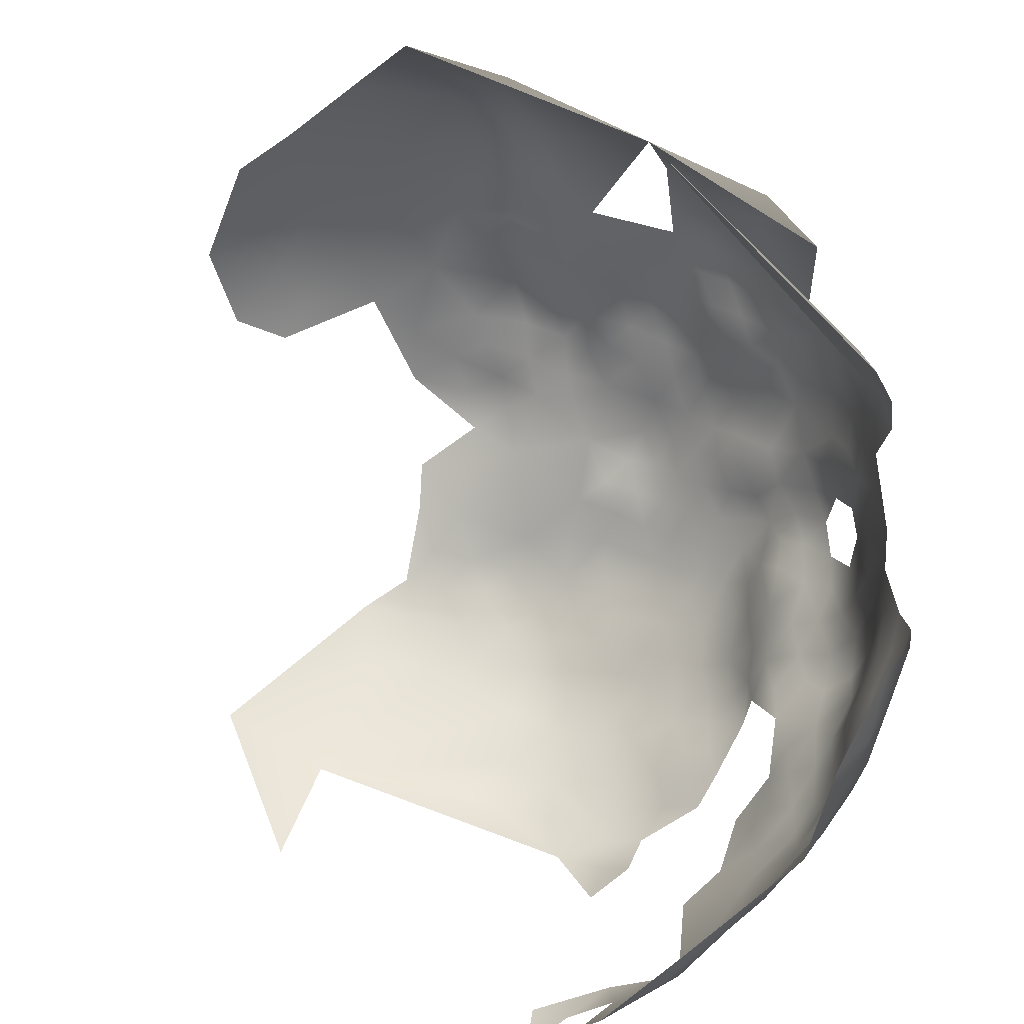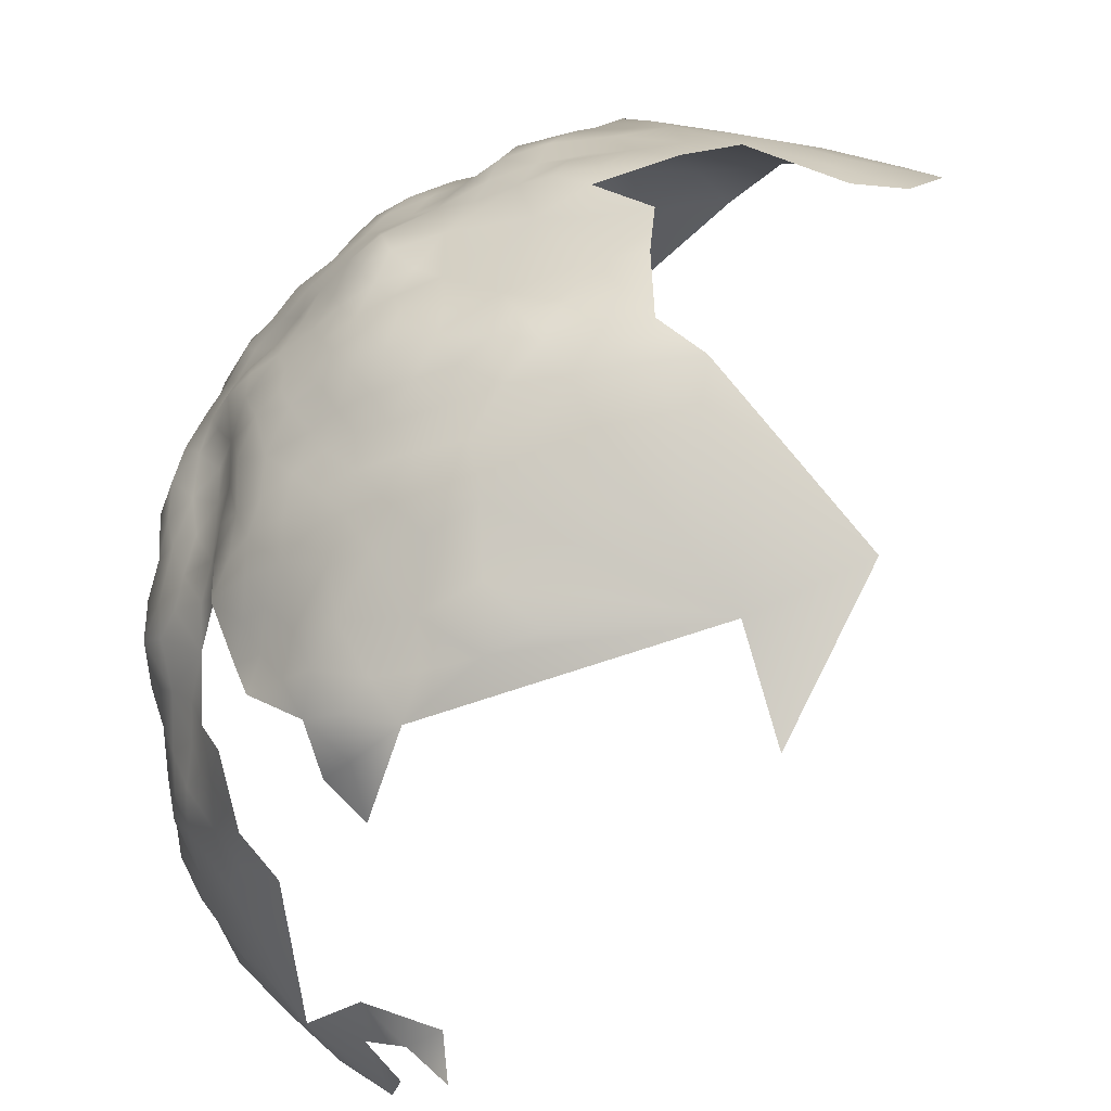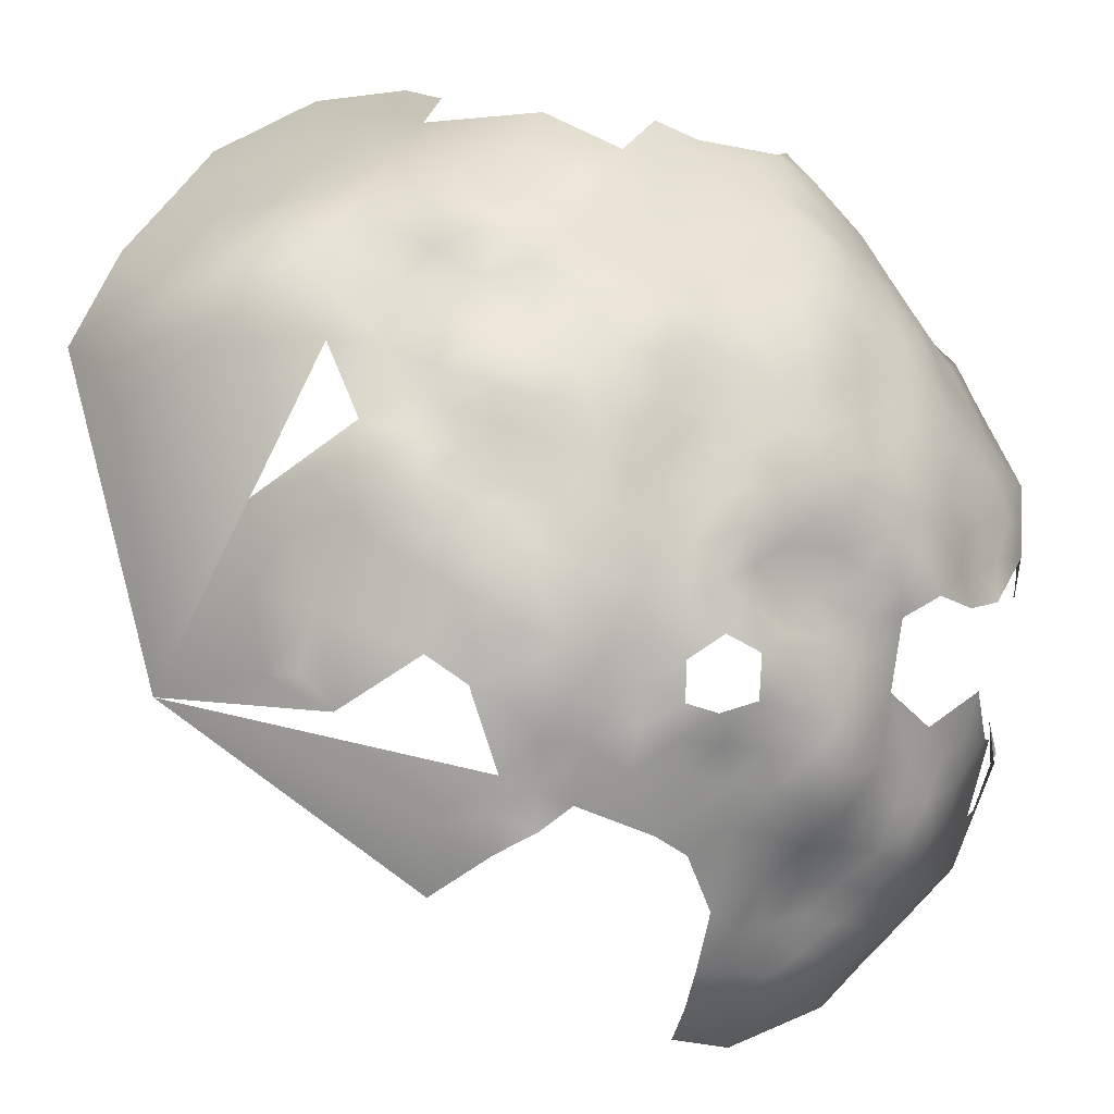
<metadata>
{"format":"obj","ext":"obj","renderer":"f3d","projection":"perspective","resolution":1024,"background":"white","views":[{"elev":-65.3,"azim":15.8,"up":"+Z"},{"elev":24.7,"azim":-154.5,"up":"+Z"},{"elev":30.9,"azim":92.4,"up":"+Z"}]}
</metadata>
<code>
v -670.7 203.7 -470.7
v -697.6 240.4 -467.3
v -716.1 238.8 -451.9
v -690.2 236.7 -484.1
v -713.2 220.9 -436.6
v -714.1 226.8 -440
v -718.6 218.7 -435.3
v -715.2 213 -434.4
v -709.4 216.1 -437.2
v -709.5 228 -443.1
v -709.7 231.8 -447.5
v -714.4 231.4 -444.4
v -704.9 224.3 -442.5
v -705.8 228.7 -446.2
v -705.1 218.6 -439.9
v -700.8 220.1 -443.3
v -701.2 225 -446.3
v -708.9 222.8 -439.6
v -705.9 232.3 -450.8
v -705.5 236.4 -455.2
v -706.3 240.6 -459.2
v -710.8 239.7 -455.3
v -709.9 235.4 -451.5
v -701.2 237.7 -459.1
v -699.4 233.1 -455.1
v -700.8 228.8 -449.5
v -695.8 221.4 -447.6
v -696.8 215.9 -444
v -692 216.8 -447.9
v -700.8 214.9 -440.1
v -687.5 216.7 -451.4
v -688.9 212.1 -448.6
v -684.8 212.5 -452.5
v -693.2 211.6 -444.5
v -689.7 207.1 -446.1
v -686.1 207.1 -451
v -711.8 243.2 -459.3
v -716.4 242.7 -456.2
v -697.2 210.3 -440.7
v -692.9 206.3 -441.9
v -715.9 246.5 -461.9
v -707.8 244.3 -464
v -713.6 234.5 -448.8
v -718.9 234.9 -446.3
v -697.4 225.2 -449
v -693.9 226.1 -452.8
v -693.2 230.1 -457.7
v -689.3 221 -453
v -689.9 225.4 -457.3
v -686.9 221.5 -459.6
v -672.7 204.3 -465.3
v -672.1 209.2 -467.9
v -675.1 209.1 -462.4
v -675.5 203.7 -459.3
v -670.3 199.2 -466.1
v -668.8 193.5 -463.7
v -669.1 188.4 -461.9
v -666.9 188.2 -466.7
v -666.3 194.6 -470.1
v -668.4 199.5 -472.4
v -665.9 196.9 -476.8
v -665.1 188.8 -471.5
v -664.6 191.5 -476
v -674.7 214 -465.5
v -675.3 218.7 -468.6
v -679.2 217.5 -464.3
v -680.6 221.9 -469
v -684.2 220.4 -464.5
v -682.5 217.7 -460
v -679.1 213.5 -460.4
v -676.6 222.3 -472.9
v -672.8 218.5 -474.3
v -675.9 224.1 -478.4
v -679.8 226.4 -474.6
v -674.5 225.5 -484.4
v -679.1 229.2 -481.5
v -672.9 219.9 -481.8
v -672.2 220.8 -487.7
v -670.8 214.2 -479.8
v -670.6 215.2 -485.7
v -669.7 215.2 -491.9
v -669 209.7 -483.3
v -668.2 210.9 -488.8
v -668.9 208.4 -477.8
v -667.7 209.9 -495.2
v -665.9 205.6 -490.9
v -680.7 209.5 -456.2
v -680.5 204.1 -453.4
v -671.6 220.4 -494.4
v -673.7 225.8 -491.1
v -668.1 203.5 -475.7
v -666.2 202.5 -481.3
v -688.7 202.4 -443.5
v -696.6 204.8 -437.6
v -692.9 200.5 -439.1
v -697.8 198.1 -435.4
v -693.5 194.1 -437.5
v -698.8 190.7 -434.9
v -693.2 187.9 -436.6
v -689 190.3 -439.9
v -689.3 196.4 -441.1
v -689.5 184.1 -438.3
v -686.4 185.1 -442.8
v -685.4 191.3 -444.5
v -680.5 192.6 -449.9
v -680.6 199.1 -450.4
v -679.3 186.6 -450.9
v -675.8 190.1 -453.8
v -677.4 200.8 -454.4
v -685 203 -448.1
v -684.4 198 -445.4
v -704.9 194.7 -431.9
v -703.3 187.6 -432.3
v -698.4 184.5 -434.1
v -700.5 209.2 -436.7
v -705 212.9 -437
v -705.1 208.4 -433.7
v -701.3 203.9 -433.4
v -709.9 210.6 -434.9
v -711 203.8 -431.7
v -711.8 197.2 -429.3
v -717.7 195.6 -426.6
v -723.9 197.3 -423.9
v -723.2 191.3 -423.6
v -717.4 188.6 -425.6
v -711.5 192.1 -427.9
v -724.3 204.1 -427.8
v -730.3 199.3 -423.8
v -729.8 192.8 -422.8
v -693.9 181.9 -435.5
v -701.9 243.6 -467.6
v -706.7 246.6 -469.5
v -707.3 249.1 -475
v -712.4 249.4 -470.4
v -712.2 252.3 -476.2
v -717.1 253.7 -472.9
v -725.8 253.9 -472.1
v -719.7 251.2 -466.9
v -702.8 246 -472.7
v -717.2 256 -478.9
v -719.7 255.8 -486.9
v -724.4 257 -482.8
v -723.2 256.4 -476.5
v -706.6 251.9 -479.6
v -702.5 247.9 -478.2
v -696.2 235.7 -462.8
v -700.8 240.7 -463.4
v -677.6 230.5 -494.9
v -679.4 230.5 -501.8
v -682 234.8 -498
v -675.2 225.2 -499.1
v -677 225.2 -506.2
v -678 225.9 -512.1
v -680.3 230.5 -508.5
v -674 221 -511.2
v -677 225.6 -518
v -672.1 219.7 -502.7
v -670.1 216.4 -508.8
v -669.9 215.9 -515.6
v -667.4 213.1 -504
v -666.4 211.5 -512.6
v -671.6 215.9 -523.1
v -676.8 230.4 -488
v -666.3 182.1 -468.6
v -670.8 184.4 -458.7
v -668.8 182.7 -464
v -687.7 178.7 -441.1
v -683.8 180.3 -445.2
v -683 186.1 -447.5
v -679.7 181.7 -449.3
v -680.2 230.4 -515.2
v -680.6 230.2 -521.8
v -684 234.3 -518.6
v -683.6 235 -512.4
v -682.9 235.6 -505.2
v -686 239.5 -509.5
v -690.8 241 -516.4
v -691 243.7 -508
v -687 240.3 -504.6
v -699.3 246.8 -513
v -703 249.8 -506.8
v -710.9 253 -505.4
v -704.2 251.5 -500.7
v -697.4 247.4 -503.8
v -690.6 242.7 -501.7
v -694.1 244.3 -497.7
v -690 239.9 -496.1
v -698.2 248.2 -496.5
v -721.8 242.2 -453.2
v -710.3 186.2 -426.7
v -723.6 184.6 -424.4
v -716.1 182.4 -424.6
v -681.6 233.3 -485.3
v -684 233.2 -480.6
v -690.9 228.6 -462.4
v -693.5 237.3 -468.8
v -693.6 237.9 -474.4
v -689.8 232.3 -472.2
v -728.9 244.3 -455.9
v -737.7 246.3 -459.6
v -730.5 250.1 -464.3
v -735 241.4 -451.5
v -721.9 245.6 -458.9
v -727.3 241.1 -450.4
v -722.8 238.2 -448.7
v -683.7 216.6 -455.2
v -720.3 230.8 -441.7
v -725.6 234 -443.4
v -726.1 229.9 -439.1
v -721 225.4 -437.3
v -733.2 231.1 -439.9
v -729.4 226.8 -435.7
v -731.2 236.8 -445.7
v -741.3 228.9 -438.4
v -739.1 233.2 -443
v -741.7 237.1 -447.6
v -747.8 233.4 -444
v -748.8 226.5 -436.4
v -743.1 223.5 -433.8
v -736 225.8 -435.6
v -758.5 228.8 -442.8
v -756.9 222.4 -435.2
v -749.1 220.8 -432.2
v -736.6 220.3 -432.2
v -736.6 212.1 -429.3
v -743.4 209.6 -427.8
v -743 217.3 -430.7
v -741.3 203.5 -424.1
v -670.1 209.1 -473.1
v -668.7 176.4 -465.8
v -689.4 234.8 -477.6
v -670.5 213.4 -474.8
v -738.1 188.2 -421.8
v -730.1 185.7 -422.8
v -735.3 179.4 -422.8
v -677.3 223.9 -525.6
v -682 223.4 -533.4
v -689.3 229.8 -537.3
v -684.7 229.5 -529.9
v -681.7 216.5 -538.8
v -700.9 235.7 -539.2
v -694.6 235.3 -533.1
v -696.8 240.8 -527.8
v -705.7 241.7 -535
v -701.6 245.3 -524.9
v -712.1 249.5 -529.3
v -723.9 247.8 -538.4
v -728 252.7 -531.9
v -723.1 253.2 -526.7
v -713.6 244.2 -538
v -731 256.3 -523.4
v -737.8 257.9 -526.2
v -736.3 256.2 -519.3
v -724.1 255.9 -518.7
v -673.5 220.9 -519.6
v -676.1 217.2 -530.6
v -684.1 235.2 -492
v -669.4 214.8 -498.3
v -687.2 225.9 -467
v -684.1 227.1 -471.9
v -684.2 230.9 -476.3
v -664.7 195.3 -485.5
v -661.5 191.1 -487.4
v -698.6 177.7 -433.7
v -705.4 181.5 -431
v -710 180.4 -426.4
v -709.5 175.3 -428.9
v -716.1 173.9 -425.1
v -712.7 168.8 -428.1
v -697.4 169.5 -437.4
v -687 167.2 -442.5
v -684.5 174.7 -443.1
v -689.8 172.8 -440.5
v -681.2 170.3 -445.4
v -683.2 162.2 -448.7
v -678.8 165.9 -451.5
v -677.7 173.2 -449.1
v -674.3 173 -455
v -676 178.5 -451.5
v -672.7 179.4 -457.8
v -674.8 184.4 -454.2
v -680.2 176.8 -446.9
v -680.7 158.7 -455.3
v -673.2 162.2 -462.3
v -669.1 160.6 -469.3
v -670.9 155.8 -470.8
v -665.5 165.2 -472.6
v -679.2 153.5 -462.9
v -696.2 243 -472.4
v -706.8 188.6 -429.5
v -671.6 208.5 -529.1
v -726.5 256.9 -491
v -671.8 190.7 -457.7
v -674.6 196.5 -456.3
v -691.9 176.8 -437.6
v -691.5 232.5 -466.6
v -686.7 234.9 -524.5
v -732 257.2 -475.7
v -732.1 252.6 -470.3
v -740.1 251 -467.3
v -685 153 -453.3
v -685.7 238.1 -499.7
v -689.5 238.6 -490.6
v -693.3 242.4 -491.6
v -700.4 249.6 -490.2
v -663.1 185.9 -480
v -667.3 210.1 -520.2
v -751.7 167.7 -427
v -752.6 160.3 -428.3
v -763.3 167 -429.1
v -763.7 153.7 -431.2
v -744.5 150.5 -430.3
v -756.7 172.7 -427.6
v -731.1 222.9 -433.3
v -726.3 218.2 -433.3
v -660.6 185.3 -490.6
v -661.8 185.2 -485.5
v -663.8 176.2 -488.5
v -662.1 176.5 -498.7
v -663.4 190.6 -481.9
v -709.2 164.7 -430.7
v -713.9 161.8 -428.1
v -721.2 158.9 -427
v -714.6 154.5 -428.6
v -709.2 157.7 -430.6
v -704.2 155.3 -433.8
v -704.5 162.4 -433.3
v -699.2 162 -437.6
v -701.9 146.9 -439.8
v -715.8 137.1 -438.1
v -718.9 165.4 -426
v -746.7 248 -463.7
v -732.4 204.5 -426.5
v -726.9 144.3 -432.7
v -742.9 135.8 -437
v -706 171.6 -432.3
v -724.4 179.1 -423.4
v -708.7 236.7 -543.4
v -728.5 168.3 -424.4
v -740.5 162.4 -426.2
v -731 156.1 -428
v -722.3 152.2 -429.2
v -714.1 146.2 -431.9
v -709 142 -436.4
v -708.2 149.9 -433
v -740.3 171.5 -424.6
v -730.2 130 -440.3
v -753.3 139.9 -435
v -719.4 123.7 -449.7
v -717 130.8 -443.2
v -707.6 136.5 -442.2
v -705.3 132.6 -450.9
v -776.3 243.5 -476
v -781.5 226.5 -455.8
v -768.2 237.4 -462.3
v -685.6 138.4 -484.5
f 23 11 19
f 11 23 43
f 131 147 2
f 28 16 30
f 164 58 166
f 203 189 38
f 170 168 282
f 11 10 14
f 144 133 145
f 45 26 17
f 111 106 110
f 34 40 35
f 186 187 185
f 46 49 47
f 1 60 91
f 15 30 16
f 14 17 26
f 64 65 66
f 70 66 69
f 13 17 14
f 93 35 40
f 116 117 115
f 13 16 17
f 19 11 14
f 194 76 193
f 32 31 29
f 272 282 168
f 49 46 48
f 146 147 24
f 117 118 115
f 52 64 53
f 167 272 168
f 39 115 94
f 21 42 37
f 67 66 65
f 119 9 8
f 34 29 28
f 33 206 31
f 100 99 102
f 139 145 133
f 22 20 21
f 22 23 20
f 82 80 79
f 82 83 80
f 39 40 34
f 39 94 40
f 37 22 21
f 32 33 31
f 11 43 12
f 59 55 56
f 12 10 11
f 320 263 262
f 169 170 107
f 3 38 189
f 134 135 136
f 32 29 34
f 32 34 35
f 77 78 75
f 13 14 10
f 71 65 72
f 71 67 65
f 27 28 29
f 27 16 28
f 55 59 60
f 19 20 23
f 50 49 48
f 111 110 93
f 18 13 10
f 18 10 6
f 55 1 51
f 55 60 1
f 104 103 169
f 89 90 78
f 73 74 71
f 132 42 131
f 80 83 81
f 261 260 74
f 43 44 12
f 118 94 115
f 77 75 73
f 116 15 9
f 116 30 15
f 97 101 95
f 97 95 96
f 122 123 124
f 125 122 124
f 13 18 15
f 13 15 16
f 280 279 278
f 229 91 84
f 190 290 126
f 112 290 113
f 146 2 147
f 51 53 54
f 51 52 53
f 133 135 134
f 19 14 26
f 77 80 78
f 77 79 80
f 178 185 179
f 21 20 24
f 73 75 76
f 59 61 60
f 273 167 295
f 297 173 172
f 210 207 209
f 196 2 146
f 281 280 165
f 281 279 280
f 208 209 207
f 304 187 186
f 169 103 168
f 169 168 170
f 207 12 44
f 277 278 279
f 6 10 12
f 144 135 133
f 22 37 38
f 22 38 3
f 195 47 49
f 229 1 91
f 171 153 156
f 171 156 172
f 198 231 197
f 103 100 102
f 103 104 100
f 281 108 107
f 58 56 57
f 279 170 282
f 279 282 277
f 139 132 131
f 132 139 133
f 132 133 134
f 41 203 38
f 41 38 37
f 27 45 17
f 27 17 16
f 25 24 20
f 232 229 84
f 306 320 63
f 5 18 6
f 95 40 94
f 97 100 101
f 97 99 100
f 223 219 218
f 52 1 229
f 52 51 1
f 303 187 304
f 269 322 321
f 164 166 230
f 154 171 174
f 68 66 67
f 274 277 282
f 274 282 272
f 79 84 82
f 79 232 84
f 39 34 28
f 39 28 30
f 204 205 189
f 108 105 107
f 345 329 326
f 98 112 113
f 320 306 317
f 149 154 175
f 32 35 36
f 130 99 114
f 130 102 99
f 258 81 85
f 3 189 205
f 199 202 204
f 273 272 167
f 155 153 152
f 106 109 88
f 108 293 294
f 264 130 114
f 61 91 60
f 68 50 69
f 68 69 66
f 167 168 103
f 296 196 146
f 114 98 113
f 85 81 83
f 85 83 86
f 179 302 175
f 179 175 176
f 61 92 91
f 148 163 90
f 174 176 175
f 174 175 154
f 127 333 128
f 35 93 110
f 35 110 36
f 93 40 95
f 93 95 101
f 90 75 78
f 90 163 75
f 119 116 9
f 119 117 116
f 318 316 317
f 122 126 121
f 263 320 317
f 263 317 316
f 70 64 66
f 70 53 64
f 176 178 179
f 98 114 99
f 163 193 76
f 163 76 75
f 236 156 255
f 206 69 50
f 192 266 190
f 98 99 97
f 206 48 31
f 206 50 48
f 253 251 252
f 96 95 94
f 154 152 153
f 154 153 171
f 30 116 115
f 30 115 39
f 166 58 57
f 166 57 165
f 196 296 198
f 196 198 197
f 217 215 216
f 213 204 202
f 36 33 32
f 325 326 327
f 167 103 102
f 267 265 266
f 164 62 58
f 211 220 212
f 302 179 185
f 302 185 187
f 117 119 120
f 88 109 54
f 173 171 172
f 173 174 171
f 111 93 101
f 324 325 322
f 140 136 135
f 161 159 158
f 105 169 107
f 208 207 44
f 125 126 122
f 104 169 105
f 88 110 106
f 118 96 94
f 148 151 149
f 9 15 18
f 9 18 5
f 227 226 225
f 227 225 224
f 227 219 223
f 227 224 219
f 148 149 150
f 325 321 322
f 325 327 321
f 219 220 214
f 219 224 220
f 63 61 59
f 63 59 62
f 331 322 269
f 261 231 198
f 98 97 96
f 261 76 194
f 196 289 2
f 196 197 289
f 211 212 209
f 281 170 279
f 281 107 170
f 123 127 128
f 29 31 48
f 208 44 205
f 220 314 212
f 220 224 314
f 152 154 149
f 152 149 151
f 67 71 74
f 67 74 260
f 23 3 43
f 23 22 3
f 161 158 160
f 292 142 141
f 104 101 100
f 104 111 101
f 298 299 137
f 183 184 181
f 183 188 184
f 36 110 88
f 194 231 261
f 236 172 156
f 206 33 87
f 268 269 267
f 131 2 289
f 131 289 139
f 134 136 138
f 27 46 45
f 159 155 158
f 76 74 73
f 76 261 74
f 214 218 219
f 157 152 151
f 157 158 155
f 157 155 152
f 296 195 259
f 58 62 59
f 58 59 56
f 3 44 43
f 3 205 44
f 293 57 56
f 21 24 147
f 92 84 91
f 42 21 147
f 42 147 131
f 265 113 290
f 272 271 274
f 272 273 271
f 177 178 176
f 214 220 211
f 214 211 215
f 125 192 190
f 125 190 126
f 78 81 89
f 78 80 81
f 79 72 232
f 112 126 290
f 150 175 302
f 150 149 175
f 180 178 177
f 323 322 331
f 323 324 322
f 207 210 6
f 207 6 12
f 180 181 184
f 181 182 183
f 206 70 69
f 206 87 70
f 54 109 294
f 276 277 274
f 281 293 108
f 19 25 20
f 19 26 25
f 257 150 302
f 8 9 5
f 8 5 7
f 255 159 162
f 67 259 68
f 67 260 259
f 87 88 54
f 129 233 234
f 184 188 186
f 96 112 98
f 165 57 293
f 165 293 281
f 260 261 198
f 36 87 33
f 36 88 87
f 157 160 158
f 157 258 160
f 298 137 143
f 301 288 283
f 265 190 266
f 265 290 190
f 73 71 72
f 208 213 211
f 208 211 209
f 157 151 89
f 283 276 275
f 105 106 111
f 105 111 104
f 194 4 231
f 295 167 102
f 295 102 130
f 258 89 81
f 258 157 89
f 265 114 113
f 265 264 114
f 77 73 72
f 77 72 79
f 300 201 299
f 25 146 24
f 344 345 343
f 336 267 269
f 336 269 321
f 105 108 294
f 259 260 198
f 259 198 296
f 87 53 70
f 87 54 53
f 191 125 124
f 151 148 90
f 151 90 89
f 148 150 257
f 106 294 109
f 106 105 294
f 257 187 303
f 257 302 187
f 184 178 180
f 222 218 221
f 222 223 218
f 307 162 159
f 143 136 140
f 345 326 325
f 199 204 189
f 199 189 203
f 326 328 327
f 184 186 185
f 184 185 178
f 85 160 258
f 142 140 141
f 142 143 140
f 195 296 146
f 264 295 130
f 265 267 336
f 213 208 205
f 213 205 204
f 27 29 48
f 27 48 46
f 112 121 126
f 146 25 47
f 146 47 195
f 337 191 234
f 287 285 286
f 210 209 212
f 50 68 259
f 342 324 323
f 200 202 199
f 241 338 244
f 235 234 233
f 307 159 161
f 166 165 280
f 320 61 63
f 195 50 259
f 195 49 50
f 188 304 186
f 145 139 289
f 268 267 266
f 268 266 192
f 191 337 192
f 191 192 125
f 82 84 92
f 291 162 307
f 237 256 240
f 268 192 337
f 257 303 4
f 129 123 128
f 129 124 123
f 4 303 304
f 262 61 320
f 262 92 61
f 306 63 62
f 238 239 237
f 230 166 280
f 264 265 336
f 46 26 45
f 268 331 269
f 210 315 7
f 8 120 119
f 301 283 275
f 193 4 194
f 193 257 4
f 283 288 284
f 237 236 256
f 304 188 305
f 155 156 153
f 86 83 82
f 162 291 256
f 213 215 211
f 213 216 215
f 270 273 295
f 217 214 215
f 137 136 143
f 137 138 136
f 5 6 210
f 5 210 7
f 122 127 123
f 4 197 231
f 41 37 42
f 239 297 172
f 276 278 277
f 250 244 338
f 25 26 46
f 25 46 47
f 236 239 172
f 236 237 239
f 202 216 213
f 124 129 234
f 124 234 191
f 55 51 54
f 270 295 264
f 270 264 336
f 275 276 274
f 275 274 271
f 86 82 92
f 255 156 155
f 255 155 159
f 118 117 120
f 257 193 163
f 257 163 148
f 315 212 314
f 315 210 212
f 310 308 313
f 298 143 142
f 177 176 174
f 327 336 321
f 199 201 200
f 330 351 344
f 177 174 173
f 134 42 132
f 345 324 343
f 345 325 324
f 300 299 298
f 162 236 255
f 162 256 236
f 294 293 56
f 183 305 188
f 323 341 342
f 140 135 144
f 246 244 250
f 224 315 314
f 137 299 201
f 41 134 138
f 41 42 134
f 270 327 328
f 270 336 327
f 86 92 262
f 228 128 333
f 118 112 96
f 249 251 254
f 217 218 214
f 244 246 245
f 244 245 243
f 319 316 318
f 203 41 138
f 225 226 228
f 225 228 333
f 318 317 306
f 270 271 273
f 239 238 242
f 120 121 112
f 120 112 118
f 253 254 251
f 344 329 345
f 306 62 164
f 339 346 340
f 8 7 315
f 284 286 285
f 330 344 343
f 309 308 310
f 177 173 297
f 221 218 217
f 328 326 329
f 284 276 283
f 334 342 341
f 342 334 343
f 342 343 324
f 226 227 223
f 310 311 309
f 339 323 331
f 225 315 224
f 300 200 201
f 309 312 340
f 233 129 128
f 339 340 341
f 339 341 323
f 244 242 241
f 244 243 242
f 242 297 239
f 203 201 199
f 312 341 340
f 284 285 287
f 332 200 300
f 328 271 270
f 339 331 268
f 339 268 337
f 238 241 242
f 246 250 247
f 350 351 330
f 249 246 247
f 249 247 248
f 284 278 276
f 334 330 343
f 340 346 308
f 340 308 309
f 238 237 240
f 337 234 235
f 339 337 235
f 339 235 346
f 347 349 350
f 177 245 180
f 177 243 245
f 240 256 291
f 298 142 292
f 180 182 181
f 346 313 308
f 284 287 230
f 347 350 330
f 346 235 233
f 246 249 254
f 288 286 284
f 352 351 350
f 352 350 349
f 351 329 344
f 347 330 334
f 301 275 271
f 312 309 311
f 312 311 348
f 312 348 335
f 338 247 250
f 334 341 312
f 238 338 241
f 334 335 347
f 334 312 335
f 246 180 245
f 246 182 180
f 352 329 351
f 354 355 353
f 355 221 217
f 356 286 288
f 354 221 355
f 354 222 221
f 355 217 216
f 355 332 300
f 356 288 301
f 355 200 332
f 356 287 286
f 355 216 202
f 355 202 200
f 355 300 298
f 356 319 318
f 356 352 349
f 356 318 306
f 356 329 352
f 356 328 329
f 55 294 56
f 55 54 294
f 278 230 280
f 278 284 230
f 120 122 121
f 127 225 333
f 120 127 122
f 8 127 120
f 315 127 8
f 127 315 225
f 201 138 137
f 138 201 203
f 243 297 242
f 297 243 177

</code>
